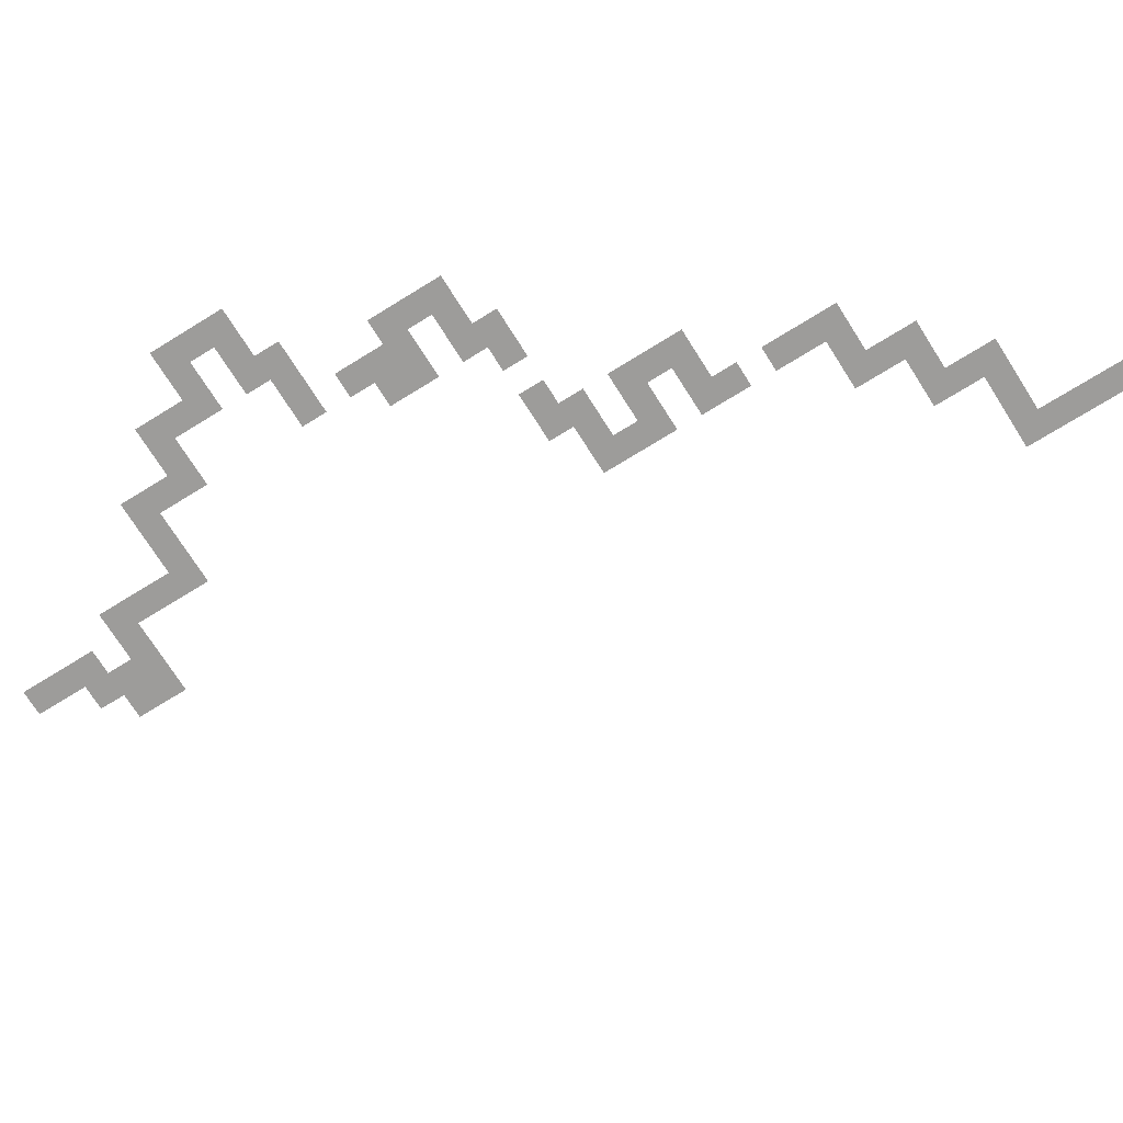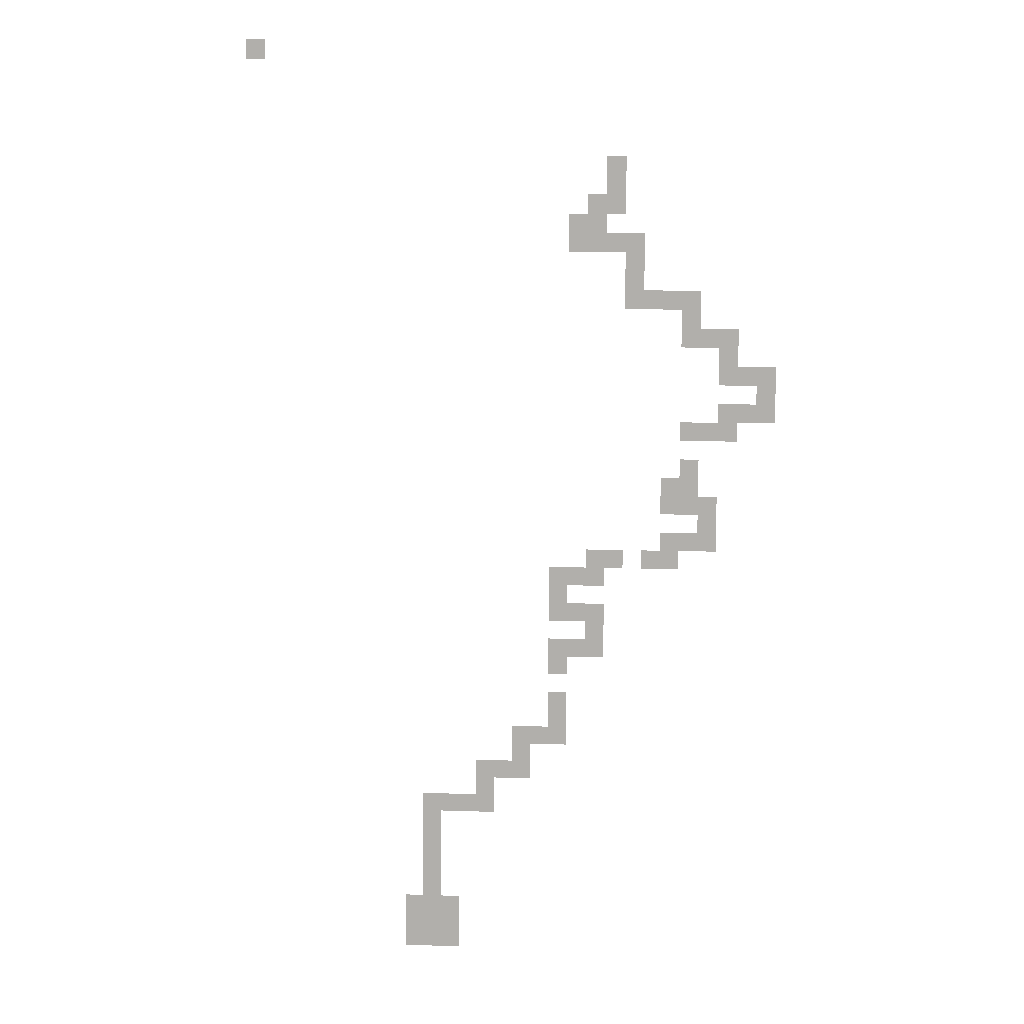
<metadata>
{"format":"obj","ext":"obj","renderer":"f3d","projection":"perspective","resolution":1024,"background":"white","views":[{"elev":-70.3,"azim":-58.0,"up":"+Z"},{"elev":10.6,"azim":-175.2,"up":"+Y"}]}
</metadata>
<code>
v -47.5 -17.5 0
v -50 -17.5 0
v -50 -15 0
v -47.5 -15 0
v -47.5 -20 0
v -50 -20 0
v -45 -27.5 0
v -47.5 -27.5 0
v -47.5 -25 0
v -45 -25 0
v -50 -27.5 0
v -50 -25 0
v -50 -30 0
v -52.5 -30 0
v -52.5 -27.5 0
v -50 -32.5 0
v -52.5 -32.5 0
v -52.5 -35 0
v -55 -35 0
v -55 -32.5 0
v -57.5 -35 0
v -57.5 -32.5 0
v -57.5 -37.5 0
v -60 -37.5 0
v -60 -35 0
v -60 -40 0
v -62.5 -40 0
v -62.5 -37.5 0
v -62.5 -42.5 0
v -65 -42.5 0
v -65 -40 0
v -65 -45 0
v -67.5 -45 0
v -67.5 -42.5 0
v -67.5 -47.5 0
v -70 -47.5 0
v -70 -45 0
v -65 -50 0
v -67.5 -50 0
v -65 -47.5 0
v -60 -52.5 0
v -62.5 -52.5 0
v -62.5 -50 0
v -60 -50 0
v -57.5 -62.5 0
v -60 -62.5 0
v -60 -60 0
v -57.5 -60 0
v -60 -65 0
v -62.5 -65 0
v -62.5 -62.5 0
v -57.5 -67.5 0
v -60 -67.5 0
v -57.5 -65 0
v -42.5 -72.5 0
v -45 -72.5 0
v -45 -70 0
v -42.5 -70 0
v -40 -75 0
v -42.5 -75 0
v -40 -72.5 0
v -42.5 -77.5 0
v -45 -77.5 0
v -45 -75 0
v -45 -80 0
v -47.5 -80 0
v -47.5 -77.5 0
v -42.5 -82.5 0
v -45 -82.5 0
v -42.5 -80 0
v -40 -92.5 0
v -42.5 -92.5 0
v -42.5 -90 0
v -40 -90 0
v -37.5 -95 0
v -40 -95 0
v -37.5 -92.5 0
v -35 -97.5 0
v -37.5 -97.5 0
v -35 -95 0
v -32.5 -100 0
v -35 -100 0
v -32.5 -97.5 0
v -30 -102.5 0
v -32.5 -102.5 0
v -30 -100 0
v -25 -105 0
v -27.5 -105 0
v -27.5 -102.5 0
v -25 -102.5 0
v -30 -105 0
v -22.5 -107.5 0
v -25 -107.5 0
v -22.5 -105 0
v -22.5 -110 0
v -25 -110 0
v -22.5 -112.5 0
v -25 -112.5 0
v -22.5 -115 0
v -25 -115 0
v -22.5 -117.5 0
v -25 -117.5 0
v -22.5 -120 0
v -25 -120 0
v -45 -22.5 0
v -47.5 -22.5 0
v -45 -20 0
v -50 -22.5 0
v -42.5 -25 0
v -42.5 -22.5 0
v -42.5 -27.5 0
v -52.5 -25 0
v -50 -35 0
v -60 -32.5 0
v -57.5 -40 0
v -65 -37.5 0
v -62.5 -45 0
v -70 -42.5 0
v -62.5 -47.5 0
v -70 -50 0
v -65 -52.5 0
v -55 -60 0
v -57.5 -57.5 0
v -55 -57.5 0
v -60 -57.5 0
v -55 -62.5 0
v -62.5 -60 0
v -55 -67.5 0
v -55 -65 0
v -62.5 -67.5 0
v -47.5 -70 0
v -47.5 -67.5 0
v -45 -67.5 0
v -55 -70 0
v -57.5 -70 0
v -40 -70 0
v -47.5 -72.5 0
v -40 -77.5 0
v -47.5 -75 0
v -40 -82.5 0
v -40 -80 0
v -47.5 -82.5 0
v -35 -92.5 0
v -42.5 -95 0
v -30 -97.5 0
v -37.5 -100 0
v -22.5 -102.5 0
v -32.5 -105 0
v -57.5 -52.5 0
v -57.5 -50 0
v -60 -55 0
v -57.5 -55 0
v -50 -70 0
v -50 -67.5 0
v -52.5 -70 0
v -52.5 -67.5 0
v -40 -85 0
v -42.5 -85 0
v -42.5 -87.5 0
v -40 -87.5 0
v -20 -120 0
v -20 -117.5 0
v -27.5 -120 0
v -27.5 -117.5 0
v -20 -122.5 0
v -22.5 -122.5 0
v -25 -122.5 0
v -27.5 -122.5 0
v -20 -125 0
v -22.5 -125 0
v -25 -125 0
v -27.5 -125 0
v 0 -2.5 0
v -2.5 -2.5 0
v -2.5 0 0
v 0 0 0
g mesh_0001
f 1 2 3 4
g mesh_0002
f 5 6 2 1
f 7 8 9 10
f 8 11 12 9
f 13 14 15 11
f 16 17 14 13
f 18 19 20 17
f 19 21 22 20
f 23 24 25 21
f 26 27 28 24
f 29 30 31 27
f 32 33 34 30
f 35 36 37 33
f 38 39 35 40
f 41 42 43 44
f 45 46 47 48
f 49 50 51 46
f 52 53 49 54
f 55 56 57 58
f 59 60 55 61
f 62 63 64 60
f 65 66 67 63
f 68 69 65 70
f 71 72 73 74
f 75 76 71 77
f 78 79 75 80
f 81 82 78 83
f 84 85 81 86
f 87 88 89 90
f 88 91 84 89
f 92 93 87 94
f 95 96 93 92
f 97 98 96 95
f 99 100 98 97
f 101 102 100 99
f 103 104 102 101
g mesh_0003
f 105 106 5 107
f 106 108 6 5
f 109 10 105 110
f 10 9 106 105
f 111 7 10 109
f 11 15 112 12
f 113 18 17 16
f 21 25 114 22
f 115 26 24 23
f 27 31 116 28
f 117 32 30 29
f 33 37 118 34
f 43 38 40 119
f 39 120 36 35
f 42 121 38 43
f 122 48 123 124
f 48 47 125 123
f 126 45 48 122
f 46 51 127 47
f 128 52 54 129
f 53 130 50 49
f 57 131 132 133
f 134 135 52 128
f 61 55 58 136
f 56 137 131 57
f 138 62 60 59
f 63 67 139 64
f 140 68 70 141
f 69 142 66 65
f 80 75 77 143
f 76 144 72 71
f 86 81 83 145
f 82 146 79 78
f 94 87 90 147
f 91 148 85 84
g mesh_0004
f 149 41 44 150
f 123 125 151 152
f 131 153 154 132
f 155 134 128 156
f 157 158 68 140
f 74 73 159 160
g mesh_0005
f 161 103 101 162
f 104 163 164 102
f 165 166 103 161
f 166 167 104 103
f 167 168 163 104
f 169 170 166 165
f 170 171 167 166
f 171 172 168 167
g mesh_tile_0013
f 173 174 175 176

</code>
